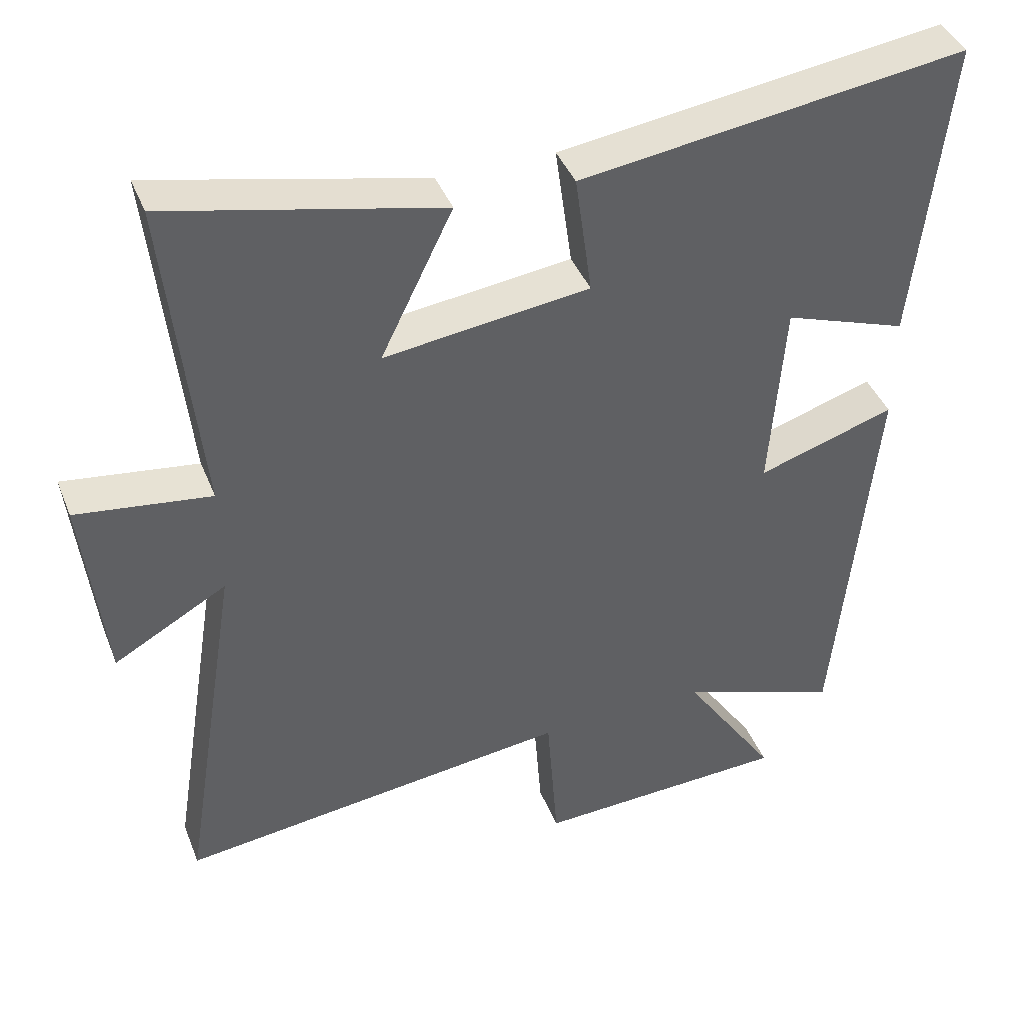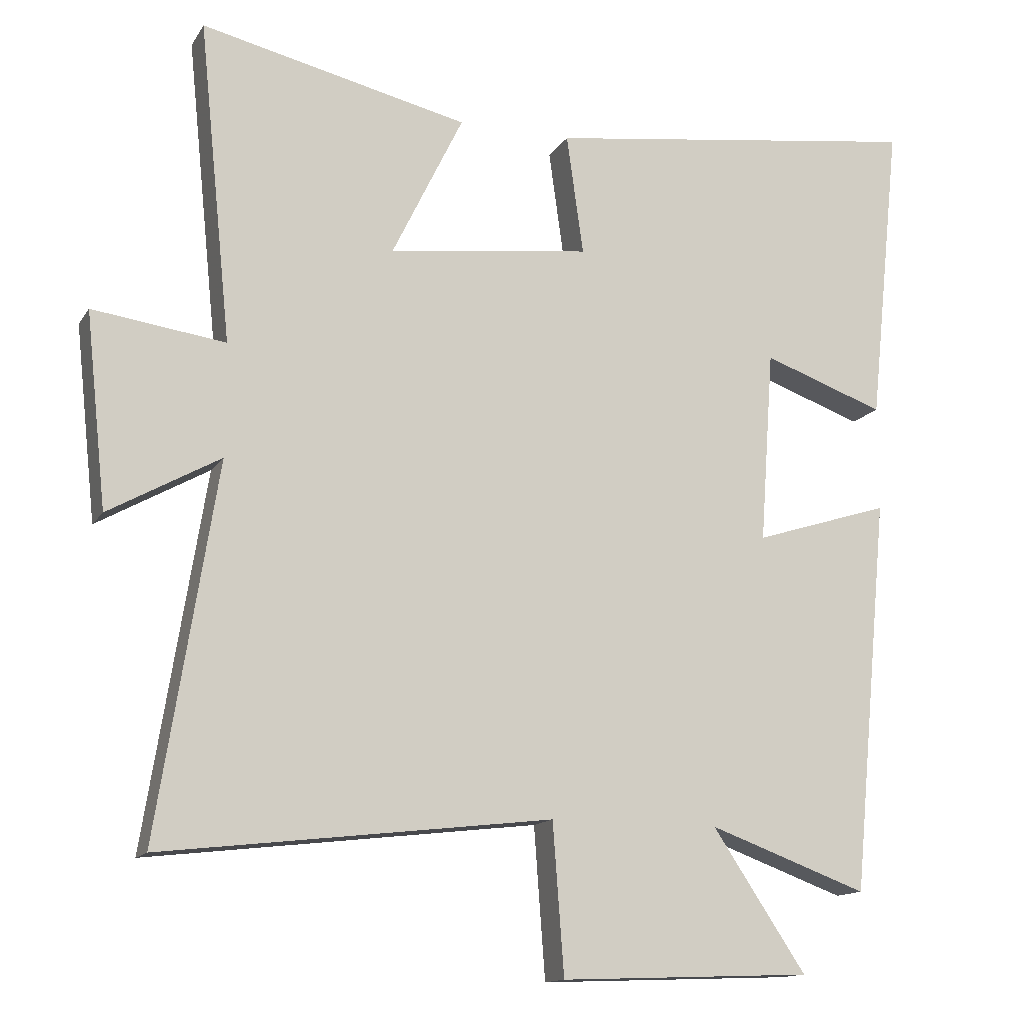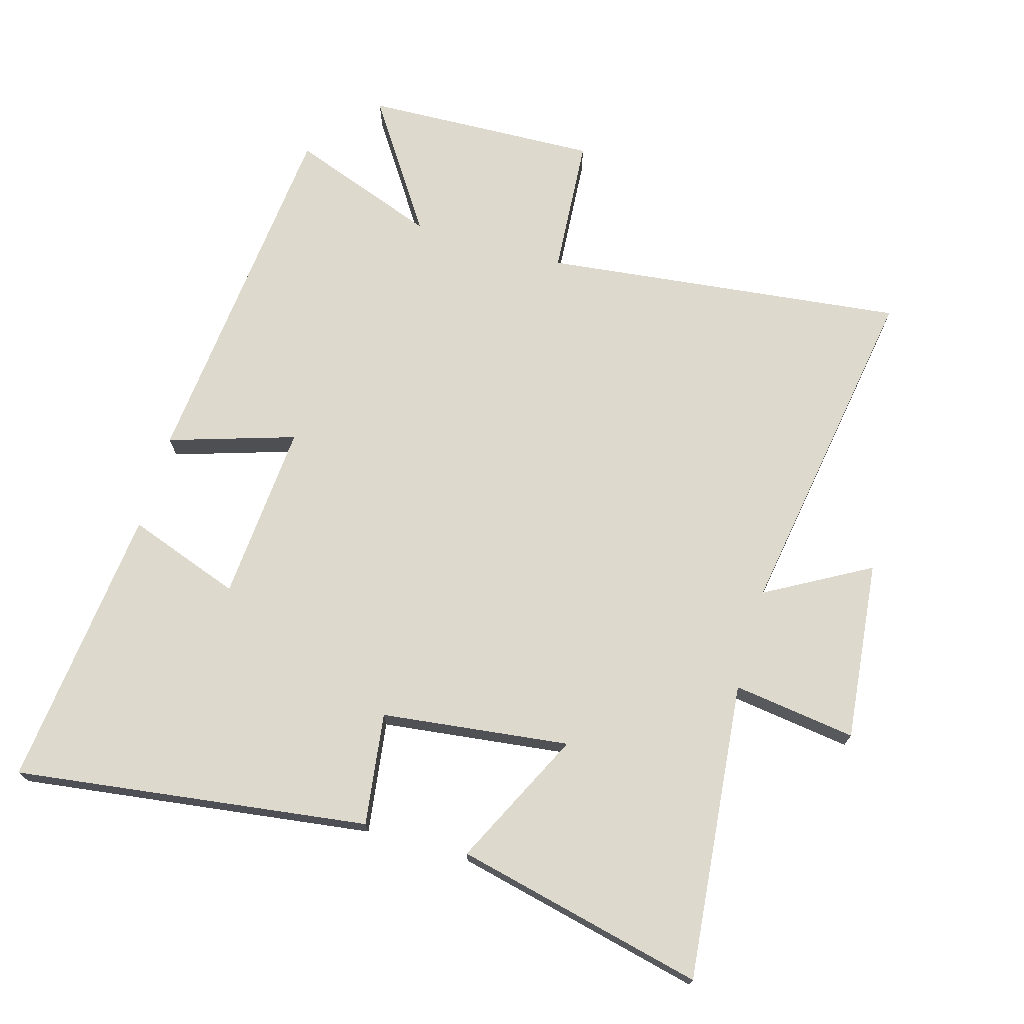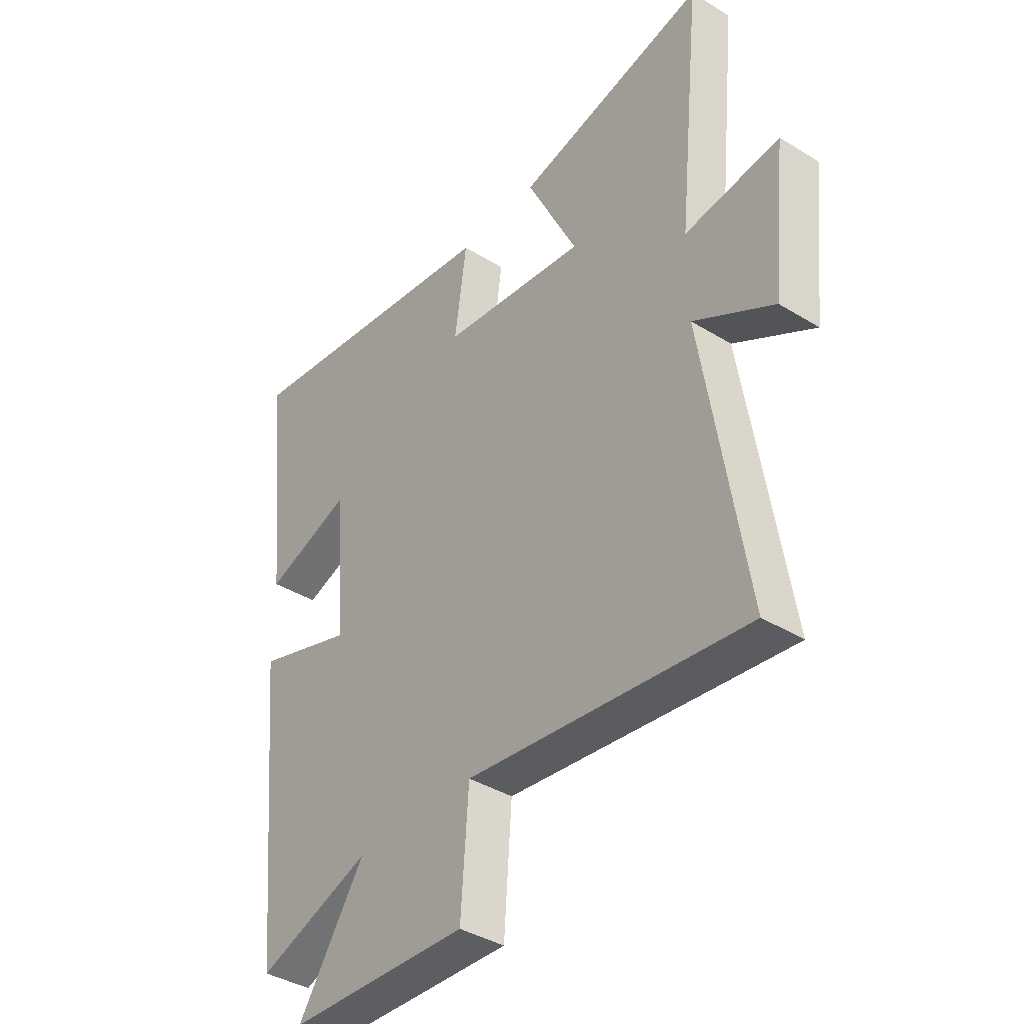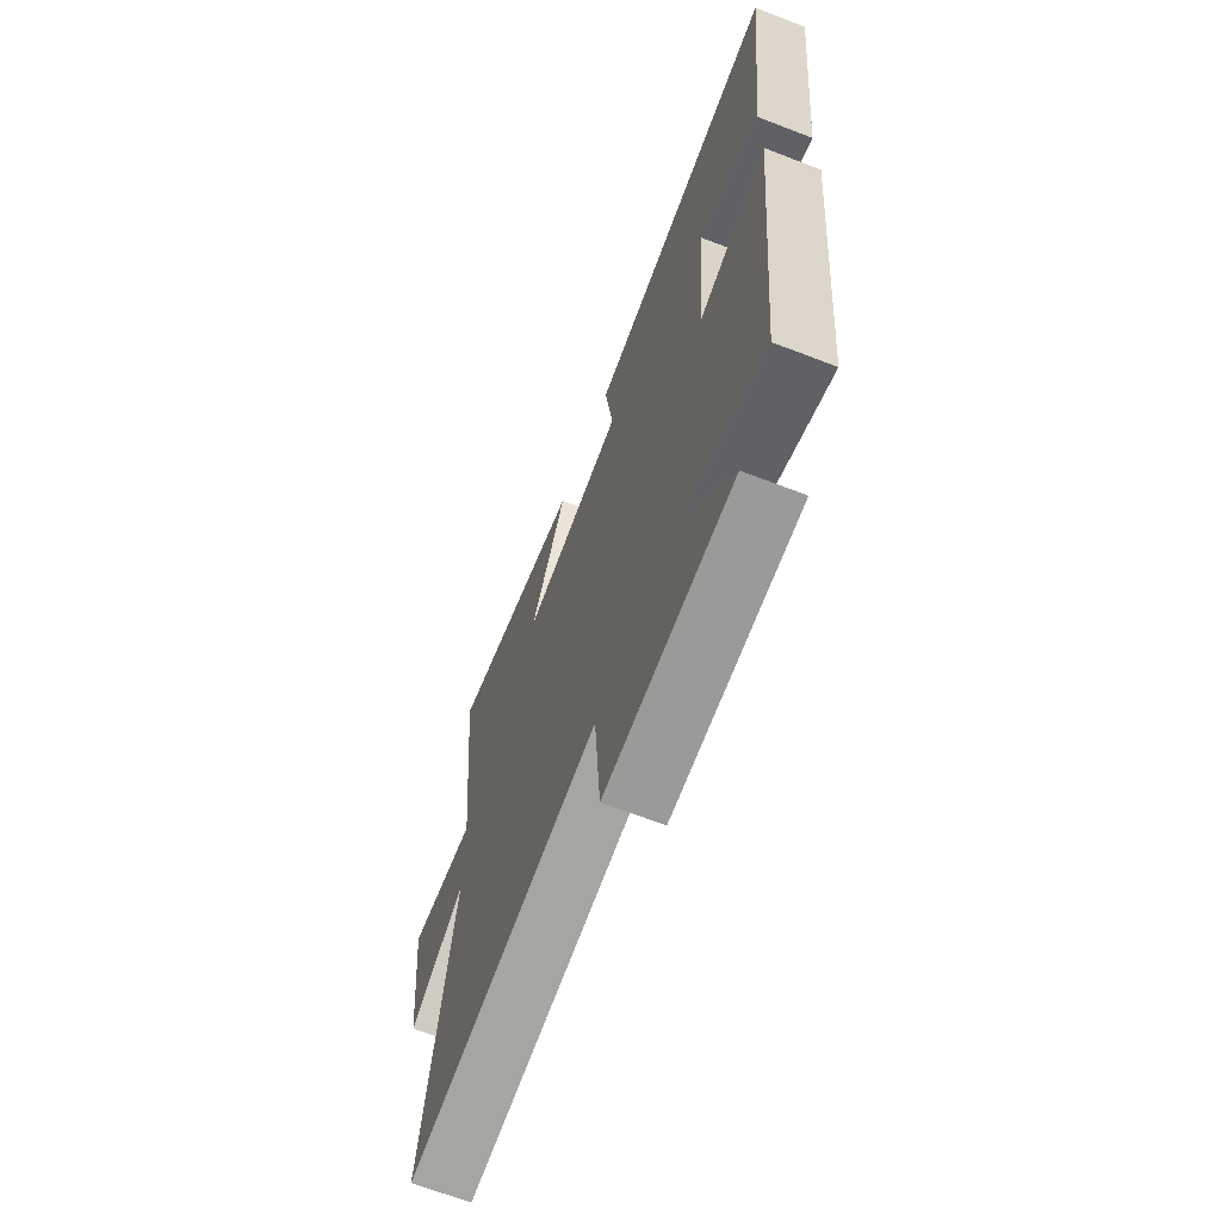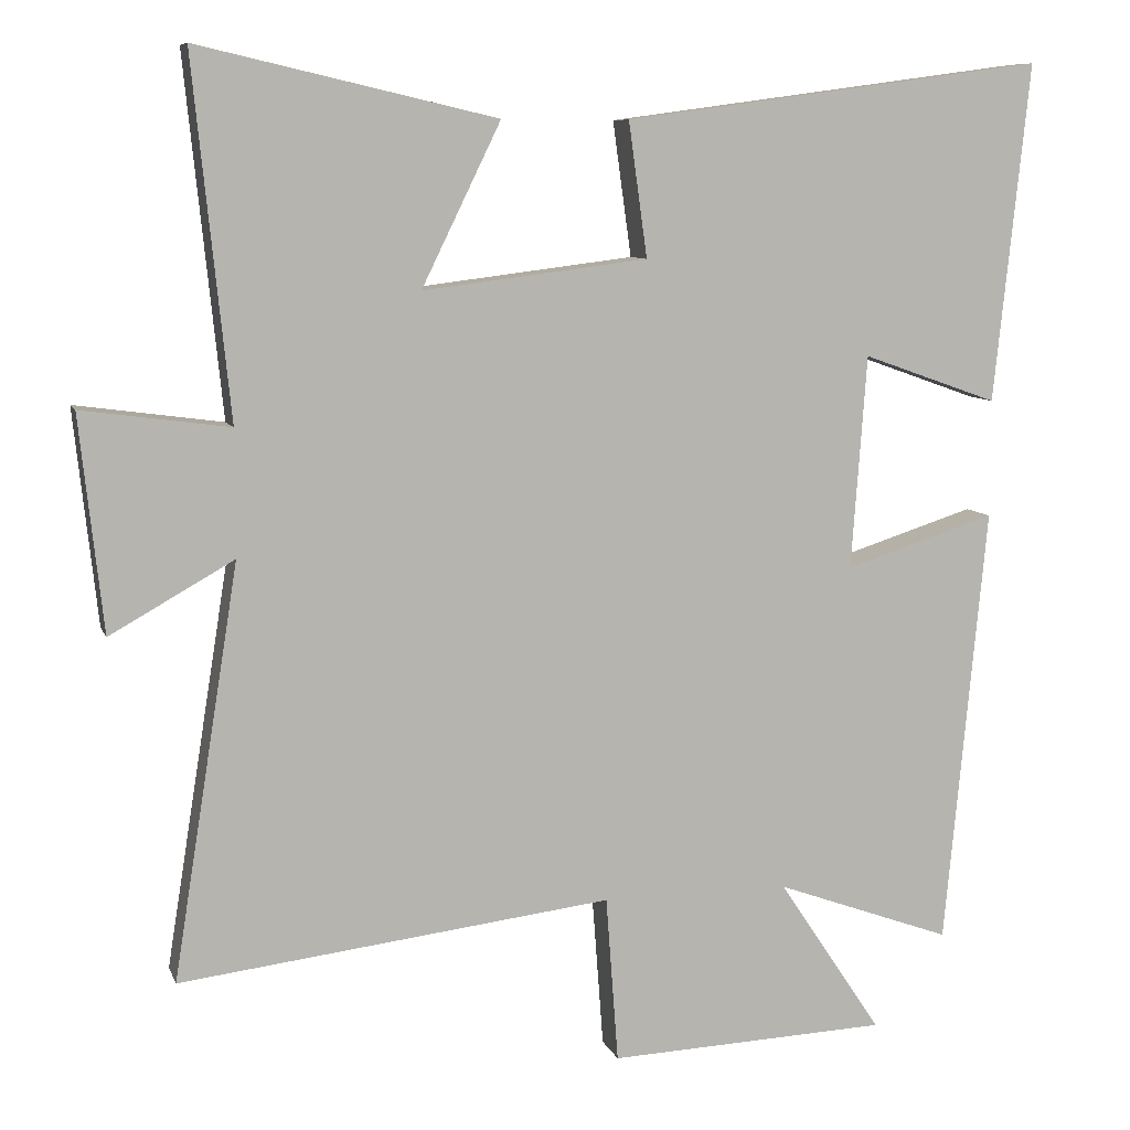
<metadata>
{"format":"obj","ext":"obj","renderer":"f3d","projection":"perspective","resolution":1024,"background":"white","views":[{"elev":41.6,"azim":159.3,"up":"+Z"},{"elev":-13.9,"azim":159.2,"up":"+Z"},{"elev":71.9,"azim":16.2,"up":"+Y"},{"elev":-39.0,"azim":52.3,"up":"+Z"},{"elev":-67.3,"azim":-111.1,"up":"+Z"},{"elev":8.5,"azim":164.6,"up":"+Z"}]}
</metadata>
<code>
v -0.546 0.07 0.574
v -0.001 0.07 0.5
v -0.025 0.07 0.327
v 0.265 0.07 0.291
v 0.163 0.07 0.5
v 0.547 0.07 0.588
v 0.5 0.07 0.128
v 0.69 0.07 0.154
v 0.66 0.07 -0.124
v 0.5 0.07 -0.034
v 0.585 0.07 -0.566
v 0.026 0.07 -0.5
v 0.01 0.07 -0.715
v -0.352 0.07 -0.701
v -0.218 0.07 -0.5
v -0.446 0.07 -0.583
v -0.5 0.07 -0.015
v -0.305 0.07 -0.077
v -0.325 0.07 0.199
v -0.5 0.07 0.137
v -0.546 0 0.574
v -0.001 0 0.5
v -0.025 0 0.327
v 0.265 0 0.291
v 0.163 0 0.5
v 0.547 0 0.588
v 0.5 0 0.128
v 0.69 0 0.154
v 0.66 0 -0.124
v 0.5 0 -0.034
v 0.585 0 -0.566
v 0.026 0 -0.5
v 0.01 0 -0.715
v -0.352 0 -0.701
v -0.218 0 -0.5
v -0.446 0 -0.583
v -0.5 0 -0.015
v -0.305 0 -0.077
v -0.325 0 0.199
v -0.5 0 0.137
f 1 2 3
f 20 1 3
f 19 20 3
f 18 19 3 4
f 15 16 17 18
f 15 18 4
f 12 13 14 15
f 12 15 4
f 10 11 12 4
f 7 8 9 10
f 7 10 4 5
f 5 6 7
f 23 22 21
f 23 21 40
f 23 40 39
f 24 23 39 38
f 38 37 36 35
f 24 38 35
f 35 34 33 32
f 24 35 32
f 24 32 31 30
f 30 29 28 27
f 25 24 30 27
f 27 26 25
f 1 21 22 2
f 2 22 23 3
f 3 23 24 4
f 4 24 25 5
f 5 25 26 6
f 6 26 27 7
f 7 27 28 8
f 8 28 29 9
f 9 29 30 10
f 10 30 31 11
f 11 31 32 12
f 12 32 33 13
f 13 33 34 14
f 14 34 35 15
f 15 35 36 16
f 16 36 37 17
f 17 37 38 18
f 18 38 39 19
f 19 39 40 20
f 20 40 21 1

</code>
